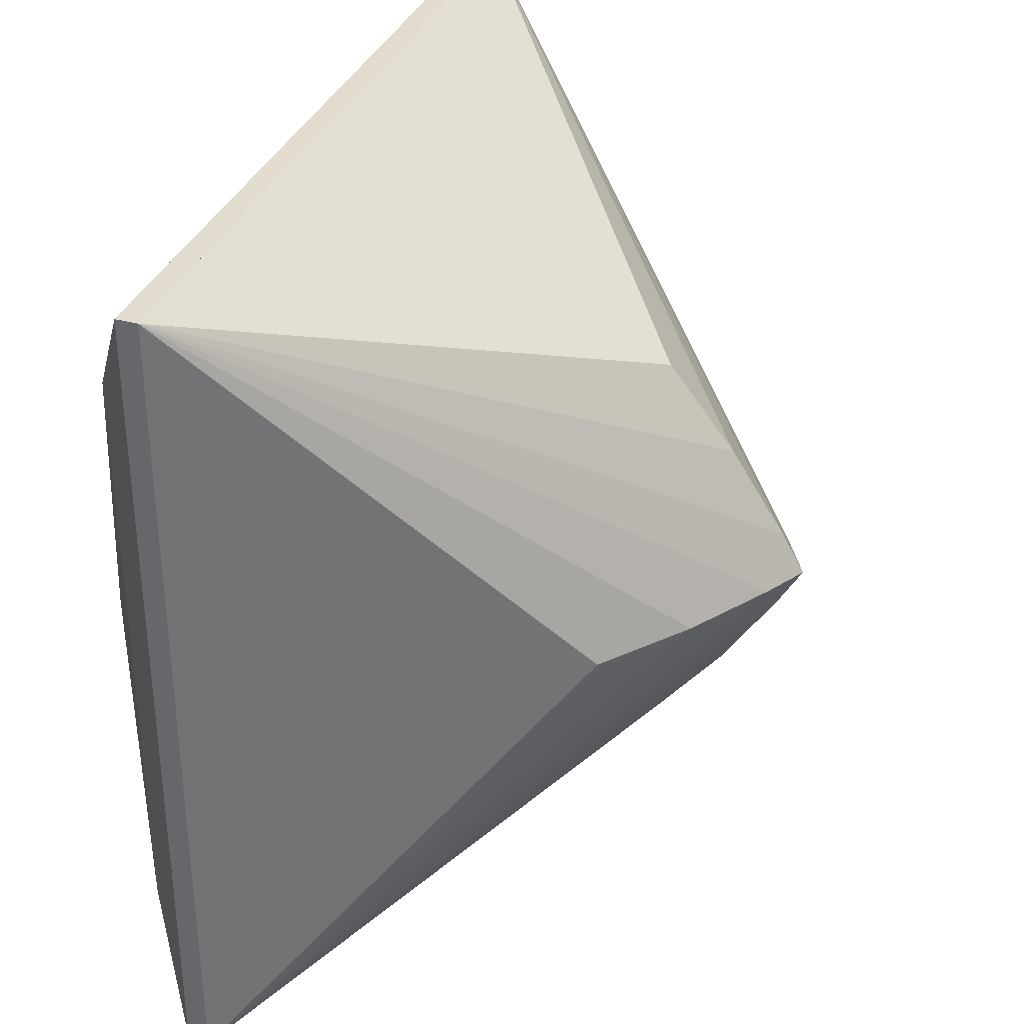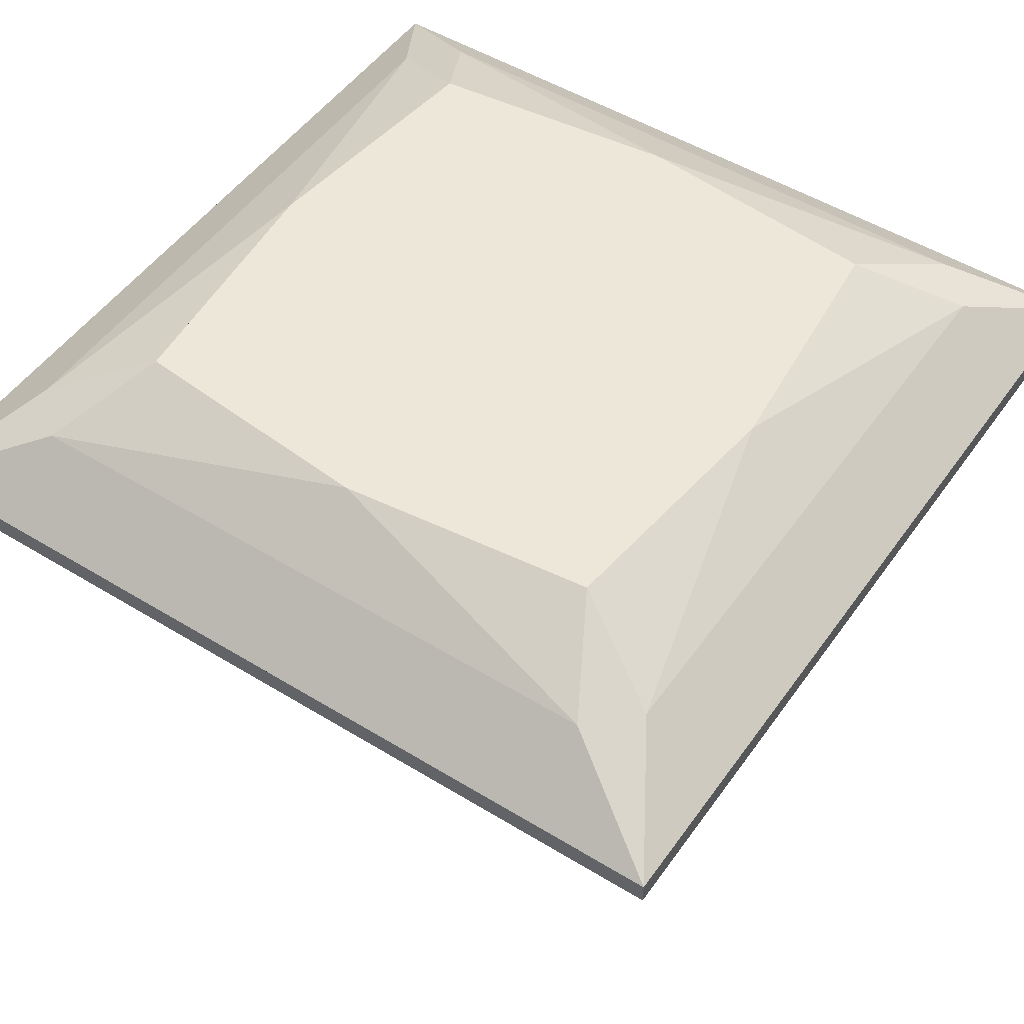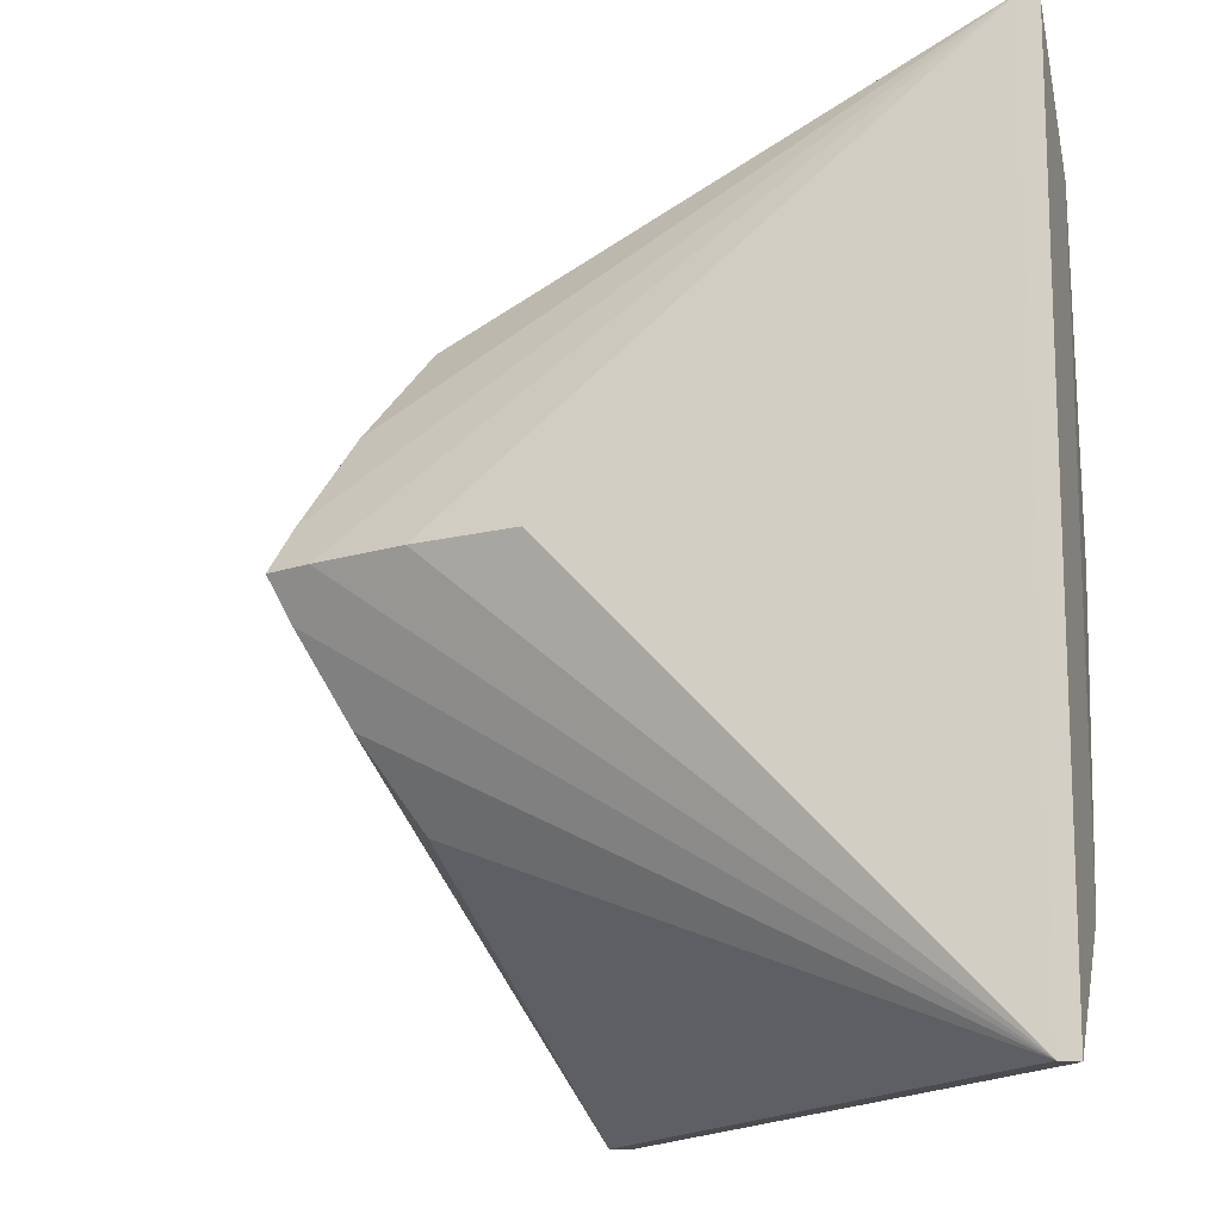
<metadata>
{"format":"obj","ext":"obj","renderer":"f3d","projection":"perspective","resolution":1024,"background":"white","views":[{"elev":34.7,"azim":-70.0,"up":"+Z"},{"elev":50.2,"azim":-56.0,"up":"+Y"},{"elev":-14.8,"azim":67.4,"up":"+Z"}]}
</metadata>
<code>
v -0.5 0.5713 0.5
v 0 0 0
v -1.482e-09 0.02857 0.05
v -0.125 0.1643 0.1625
v -0.25 0.2999 0.275
v -0.375 0.4356 0.3875
v -0.3875 0.4356 0.375
v -0.275 0.2999 0.25
v -0.1625 0.1643 0.125
v -0.05 0.02857 -2.169e-09
v -1.482e-09 0.02857 0.05
v -0.5 0.5713 0.5
v -0.375 0.4356 0.3875
v -0.25 0.2999 0.275
v -0.125 0.1643 0.1625
v -1.482e-09 0.09302 0.15
v -0.1667 0.2525 0.2667
v -0.3333 0.4119 0.3833
v -1.482e-09 0.02857 0.05
v -1.482e-09 0.09302 0.15
v 0.125 0.1643 0.1625
v 0.25 0.2999 0.275
v 0.375 0.4356 0.3875
v 0.5 0.5713 0.5
v 0.3333 0.4119 0.3833
v 0.1667 0.2525 0.2667
v 0.5 0.5713 0.5
v -1.482e-09 0.02857 0.05
v 0 0 0
v 0.375 0.4356 0.3875
v 0.25 0.2999 0.275
v 0.125 0.1643 0.1625
v 0.05 0.02857 -3.543e-09
v 0.125 0.119 0.08333
v 0.2 0.2095 0.1667
v 0.275 0.2999 0.25
v 0.35 0.3904 0.3333
v 0.425 0.4809 0.4167
v -0.05 0.02857 -2.169e-09
v -0.5 0.5713 -0.5
v -0.3875 0.4356 -0.375
v -0.275 0.2999 -0.25
v -0.1625 0.1643 -0.125
v -0.15 0.09302 -2.169e-09
v -0.2375 0.2126 -0.125
v -0.325 0.3322 -0.25
v -0.4125 0.4517 -0.375
v -0.05 0.02857 -2.169e-09
v -0.1625 0.1643 0.125
v -0.275 0.2999 0.25
v -0.3875 0.4356 0.375
v -0.15 0.09302 -2.169e-09
v -0.5 0.5713 0.5
v -0.4125 0.4517 0.375
v -0.325 0.3322 0.25
v -0.2375 0.2126 0.125
v -0.5 0.5713 -0.5
v 0 0 0
v -0.05 0.02857 -2.169e-09
v -0.1625 0.1643 -0.125
v -0.275 0.2999 -0.25
v -0.3875 0.4356 -0.375
v -1.482e-09 0.02857 -0.05
v -0.375 0.4356 -0.3875
v -0.25 0.2999 -0.275
v -0.125 0.1643 -0.1625
v 0.5 0.5713 -0.5
v 0.05 0.02857 -3.543e-09
v 0 0 0
v -1.482e-09 0.02857 -0.05
v 0.425 0.4809 -0.4167
v 0.35 0.3904 -0.3333
v 0.275 0.2999 -0.25
v 0.2 0.2095 -0.1667
v 0.125 0.119 -0.08333
v 0.125 0.1643 -0.1625
v 0.25 0.2999 -0.275
v 0.375 0.4356 -0.3875
v -0.5 0.5713 0.5
v -0.3333 0.4119 0.3833
v -0.1667 0.2525 0.2667
v -1.482e-09 0.09302 0.15
v -1.482e-09 0.1721 0.25
v -0.1667 0.3052 0.3333
v -0.3333 0.4383 0.4167
v 0.5 0.5713 0.5
v -1.482e-09 0.09302 0.15
v 0.1667 0.2525 0.2667
v 0.3333 0.4119 0.3833
v -1.482e-09 0.1721 0.25
v 0.3333 0.4383 0.4167
v 0.1667 0.3052 0.3333
v 0.05 0.02857 -3.543e-09
v 0.5 0.5713 0.5
v 0.425 0.4809 0.4167
v 0.35 0.3904 0.3333
v 0.275 0.2999 0.25
v 0.2 0.2095 0.1667
v 0.125 0.119 0.08333
v 0.15 0.09302 -2.169e-09
v 0.22 0.1887 0.1
v 0.29 0.2843 0.2
v 0.36 0.38 0.3
v 0.43 0.4757 0.4
v 0.05 0.02857 -3.543e-09
v 0.125 0.119 -0.08333
v 0.2 0.2095 -0.1667
v 0.275 0.2999 -0.25
v 0.35 0.3904 -0.3333
v 0.425 0.4809 -0.4167
v 0.5 0.5713 -0.5
v 0.15 0.09302 -2.169e-09
v 0.43 0.4757 -0.4
v 0.36 0.38 -0.3
v 0.29 0.2843 -0.2
v 0.22 0.1887 -0.1
v -0.5 0.5713 -0.5
v -0.4125 0.4517 -0.375
v -0.325 0.3322 -0.25
v -0.2375 0.2126 -0.125
v -0.15 0.09302 -2.169e-09
v -0.25 0.1721 -2.169e-09
v -0.3125 0.2719 -0.125
v -0.375 0.3717 -0.25
v -0.4375 0.4715 -0.375
v -0.5 0.5713 0.5
v -0.15 0.09302 -2.169e-09
v -0.2375 0.2126 0.125
v -0.325 0.3322 0.25
v -0.4125 0.4517 0.375
v -0.25 0.1721 -2.169e-09
v -0.4375 0.4715 0.375
v -0.375 0.3717 0.25
v -0.3125 0.2719 0.125
v -1.482e-09 0.02857 -0.05
v -0.125 0.1643 -0.1625
v -0.25 0.2999 -0.275
v -0.375 0.4356 -0.3875
v -0.5 0.5713 -0.5
v -0.3333 0.4119 -0.3833
v -0.1667 0.2525 -0.2667
v -1.482e-09 0.09302 -0.15
v -1.482e-09 0.02857 -0.05
v 0.5 0.5713 -0.5
v 0.375 0.4356 -0.3875
v 0.25 0.2999 -0.275
v 0.125 0.1643 -0.1625
v -1.482e-09 0.09302 -0.15
v 0.1667 0.2525 -0.2667
v 0.3333 0.4119 -0.3833
v 0.5 0.5713 0.5
v -0.5 0.5713 0.5
v -0.3333 0.4383 0.4167
v -0.1667 0.3052 0.3333
v -1.482e-09 0.1721 0.25
v -1.482e-09 0.4715 0.4375
v 0.1667 0.3052 0.3333
v 0.3333 0.4383 0.4167
v 0.4 0.5713 0.5
v 0.3 0.5713 0.5
v 0.2 0.5713 0.5
v 0.1 0.5713 0.5
v -1.482e-09 0.5713 0.5
v -0.1 0.5713 0.5
v -0.2 0.5713 0.5
v -0.3 0.5713 0.5
v -0.4 0.5713 0.5
v -1.482e-09 0.5214 0.4688
v 0.25 0.4715 0.4375
v 0.25 0.5214 0.4688
v -0.25 0.4715 0.4375
v -0.25 0.5214 0.4688
v 0.5 0.5713 0.5
v 0.43 0.4757 0.4
v 0.36 0.38 0.3
v 0.29 0.2843 0.2
v 0.22 0.1887 0.1
v 0.25 0.1721 -2.169e-09
v 0.3333 0.3052 0.1667
v 0.4167 0.4383 0.3333
v 0.15 0.09302 -2.169e-09
v 0.5 0.5713 -0.5
v 0.15 0.09302 -2.169e-09
v 0.22 0.1887 -0.1
v 0.29 0.2843 -0.2
v 0.36 0.38 -0.3
v 0.43 0.4757 -0.4
v 0.25 0.1721 -2.169e-09
v 0.4167 0.4383 -0.3333
v 0.3333 0.3052 -0.1667
v -0.5 0.5713 -0.5
v -0.4375 0.4715 -0.375
v -0.375 0.3717 -0.25
v -0.3125 0.2719 -0.125
v -0.25 0.1721 -2.169e-09
v -0.3125 0.2719 0.125
v -0.375 0.3717 0.25
v -0.4375 0.4715 0.375
v -0.5 0.5713 0.5
v -0.5 0.5713 0.4
v -0.5 0.5713 0.3
v -0.5 0.5713 0.2
v -0.5 0.5713 0.1
v -0.5 0.5713 -2.169e-09
v -0.5 0.5713 -0.1
v -0.5 0.5713 -0.2
v -0.5 0.5713 -0.3
v -0.5 0.5713 -0.4
v -0.5 0.5713 -0.5
v -1.482e-09 0.09302 -0.15
v -0.1667 0.2525 -0.2667
v -0.3333 0.4119 -0.3833
v -0.3333 0.4383 -0.4167
v -0.1667 0.3052 -0.3333
v -1.482e-09 0.1721 -0.25
v 0.5 0.5713 -0.5
v 0.3333 0.4119 -0.3833
v 0.1667 0.2525 -0.2667
v -1.482e-09 0.09302 -0.15
v -1.482e-09 0.1721 -0.25
v 0.1667 0.3052 -0.3333
v 0.3333 0.4383 -0.4167
v 0.5 0.5973 0.5
v 0.4301 0.6339 0.4562
v 0.3602 0.6705 0.4125
v 0.1201 0.6705 0.4125
v -0.1201 0.6705 0.4125
v -0.3602 0.6705 0.4125
v -0.4301 0.6339 0.4562
v -0.5 0.5973 0.5
v -0.4 0.5973 0.5
v -0.3 0.5973 0.5
v -0.2 0.5973 0.5
v -0.1 0.5973 0.5
v -1.482e-09 0.5973 0.5
v 0.1 0.5973 0.5
v 0.2 0.5973 0.5
v 0.3 0.5973 0.5
v 0.4 0.5973 0.5
v -0.5 0.5713 0.5
v -0.4 0.5713 0.5
v -0.3 0.5713 0.5
v -0.2 0.5713 0.5
v -0.1 0.5713 0.5
v -1.482e-09 0.5713 0.5
v 0.1 0.5713 0.5
v 0.2 0.5713 0.5
v 0.3 0.5713 0.5
v 0.4 0.5713 0.5
v 0.5 0.5973 0.5
v 0.4 0.5973 0.5
v 0.3 0.5973 0.5
v 0.2 0.5973 0.5
v 0.1 0.5973 0.5
v -1.482e-09 0.5973 0.5
v -0.1 0.5973 0.5
v -0.2 0.5973 0.5
v -0.3 0.5973 0.5
v -0.4 0.5973 0.5
v 0.5 0.5713 0.5
v -0.5 0.5973 0.5
v 0.5 0.5713 -0.5
v 0.5 0.5713 0.5
v 0.4167 0.4383 0.3333
v 0.3333 0.3052 0.1667
v 0.25 0.1721 -2.169e-09
v 0.375 0.3717 -2.169e-09
v 0.3333 0.3052 -0.1667
v 0.4167 0.4383 -0.3333
v 0.5 0.5713 -0.4
v 0.5 0.5713 -0.3
v 0.5 0.5713 -0.2
v 0.5 0.5713 -0.1
v 0.5 0.5713 -2.169e-09
v 0.5 0.5713 0.1
v 0.5 0.5713 0.2
v 0.5 0.5713 0.3
v 0.5 0.5713 0.4
v 0.4375 0.4715 -2.169e-09
v 0.375 0.3717 0.25
v 0.4375 0.4715 0.25
v -0.5 0.5973 0.5
v -0.4125 0.6705 0.3602
v -0.4125 0.6705 0.1201
v -0.4125 0.6705 -0.1201
v -0.4125 0.6705 -0.3602
v -0.5 0.5973 -0.5
v -0.5 0.5973 -0.4
v -0.5 0.5973 -0.3
v -0.5 0.5973 -0.2
v -0.5 0.5973 -0.1
v -0.5 0.5973 -2.169e-09
v -0.5 0.5973 0.1
v -0.5 0.5973 0.2
v -0.5 0.5973 0.3
v -0.5 0.5973 0.4
v -0.4563 0.6339 0.4301
v -0.5 0.5973 0.5
v -0.5 0.5713 -0.5
v -0.5 0.5713 -0.4
v -0.5 0.5713 -0.3
v -0.5 0.5713 -0.2
v -0.5 0.5713 -0.1
v -0.5 0.5713 -2.169e-09
v -0.5 0.5713 0.1
v -0.5 0.5713 0.2
v -0.5 0.5713 0.3
v -0.5 0.5713 0.4
v -0.5 0.5713 0.5
v -0.5 0.5973 0.4
v -0.5 0.5973 0.3
v -0.5 0.5973 0.2
v -0.5 0.5973 0.1
v -0.5 0.5973 -2.169e-09
v -0.5 0.5973 -0.1
v -0.5 0.5973 -0.2
v -0.5 0.5973 -0.3
v -0.5 0.5973 -0.4
v -0.5 0.5973 -0.5
v -0.5 0.5713 -0.5
v -1.482e-09 0.1721 -0.25
v -0.1667 0.3052 -0.3333
v -0.3333 0.4383 -0.4167
v 0.5 0.5713 -0.5
v 0.3333 0.4383 -0.4167
v 0.1667 0.3052 -0.3333
v -0.4 0.5713 -0.5
v -0.3 0.5713 -0.5
v -0.2 0.5713 -0.5
v -0.1 0.5713 -0.5
v -1.482e-09 0.5713 -0.5
v 0.1 0.5713 -0.5
v 0.2 0.5713 -0.5
v 0.3 0.5713 -0.5
v 0.4 0.5713 -0.5
v -0.5 0.5973 0.5
v -0.4301 0.6339 0.4562
v -0.3602 0.6705 0.4125
v -0.4125 0.6705 0.3602
v -0.4563 0.6339 0.4301
v -0.3272 0.7003 0.3533
v -0.2941 0.73 0.2941
v -0.3533 0.7003 0.3272
v -0.3602 0.6705 0.4125
v 0.3602 0.6705 0.4125
v -0.1201 0.6705 0.4125
v 0.1201 0.6705 0.4125
v 0.2402 0.6903 0.3833
v 0.1201 0.7102 0.3542
v -1.482e-09 0.73 0.325
v -0.1801 0.7003 0.3687
v -0.4125 0.6705 0.3602
v -0.4125 0.6705 -0.3602
v -0.4125 0.6705 -0.1201
v -0.4125 0.6705 0.1201
v -0.3833 0.6903 0.2402
v -0.3542 0.7102 0.1201
v -0.325 0.73 -2.169e-09
v -0.3542 0.7102 -0.1201
v -0.3833 0.6903 -0.2402
v 0.5 0.5973 0.5
v 0.3602 0.6705 0.4125
v 0.4301 0.6339 0.4562
v 0.4562 0.6339 0.4301
v 0.4125 0.6705 0.3602
v 0.3533 0.7003 0.3272
v 0.2941 0.73 0.2941
v 0.3272 0.7003 0.3533
v 0.5 0.5973 0.5
v 0.5 0.5713 0.5
v 0.5 0.5713 0.4
v 0.5 0.5713 0.3
v 0.5 0.5713 0.2
v 0.5 0.5713 0.1
v 0.5 0.5713 -2.169e-09
v 0.5 0.5713 -0.1
v 0.5 0.5713 -0.2
v 0.5 0.5713 -0.3
v 0.5 0.5713 -0.4
v 0.5 0.5713 -0.5
v 0.5 0.5973 -0.5
v 0.5 0.5973 -0.4
v 0.5 0.5973 -0.3
v 0.5 0.5973 -0.2
v 0.5 0.5973 -0.1
v 0.5 0.5973 -2.169e-09
v 0.5 0.5973 0.1
v 0.5 0.5973 0.2
v 0.5 0.5973 0.3
v 0.5 0.5973 0.4
v -0.5 0.5973 -0.5
v -0.4125 0.6705 -0.3602
v -0.2941 0.73 -0.2941
v -0.3272 0.7003 -0.3533
v -0.3602 0.6705 -0.4125
v -0.3533 0.7003 -0.3272
v -0.3602 0.6705 -0.4125
v -1.482e-09 0.73 -0.325
v 0.1801 0.7003 -0.3688
v 0.3602 0.6705 -0.4125
v 0.1201 0.6705 -0.4125
v -0.1201 0.6705 -0.4125
v -0.2402 0.6903 -0.3833
v -0.1201 0.7102 -0.3542
v -0.5 0.5713 -0.5
v 0.5 0.5713 -0.5
v 0.4 0.5713 -0.5
v 0.3 0.5713 -0.5
v 0.2 0.5713 -0.5
v 0.1 0.5713 -0.5
v -1.482e-09 0.5713 -0.5
v -0.1 0.5713 -0.5
v -0.2 0.5713 -0.5
v -0.3 0.5713 -0.5
v -0.4 0.5713 -0.5
v 0.5 0.5973 -0.5
v -0.5 0.5973 -0.5
v -0.4 0.5973 -0.5
v -0.3 0.5973 -0.5
v -0.2 0.5973 -0.5
v -0.1 0.5973 -0.5
v -1.482e-09 0.5973 -0.5
v 0.1 0.5973 -0.5
v 0.2 0.5973 -0.5
v 0.3 0.5973 -0.5
v 0.4 0.5973 -0.5
v -0.4125 0.6705 0.3602
v -0.3533 0.7003 0.3272
v -0.2941 0.73 0.2941
v -0.325 0.73 -2.169e-09
v -0.3542 0.7102 0.1201
v -0.3833 0.6903 0.2402
v -0.3044 0.73 0.1961
v -0.3147 0.73 0.09803
v -1.482e-09 0.73 0.325
v -0.2941 0.73 0.2941
v -0.3272 0.7003 0.3533
v -0.3602 0.6705 0.4125
v -0.1801 0.7003 0.3687
v -0.147 0.73 0.3095
v -1.482e-09 0.73 0.325
v 0.1201 0.7102 0.3542
v 0.2402 0.6903 0.3833
v 0.3602 0.6705 0.4125
v 0.3272 0.7003 0.3533
v 0.2941 0.73 0.2941
v 0.1961 0.73 0.3044
v 0.09803 0.73 0.3147
v -1.482e-09 0.73 -0.325
v -0.3602 0.6705 -0.4125
v -0.3272 0.7003 -0.3533
v -0.2941 0.73 -0.2941
v -0.1201 0.7102 -0.3542
v -0.2402 0.6903 -0.3833
v -0.1961 0.73 -0.3044
v -0.09803 0.73 -0.3147
v -0.325 0.73 -2.169e-09
v -0.4125 0.6705 -0.3602
v -0.3833 0.6903 -0.2402
v -0.3542 0.7102 -0.1201
v -0.2941 0.73 -0.2941
v -0.3533 0.7003 -0.3272
v -0.3147 0.73 -0.09803
v -0.3044 0.73 -0.1961
v 0.4125 0.6705 0.3602
v 0.2941 0.73 0.2941
v 0.3533 0.7003 0.3272
v 0.3833 0.6903 0.2402
v 0.3542 0.7102 0.1201
v 0.325 0.73 -2.169e-09
v 0.3147 0.73 0.09803
v 0.3044 0.73 0.1961
v -1.482e-09 0.73 -0.325
v 0.3602 0.6705 -0.4125
v 0.1801 0.7003 -0.3688
v 0.2941 0.73 -0.2941
v 0.3272 0.7003 -0.3533
v 0.147 0.73 -0.3095
v 0.5 0.5973 -0.5
v 0.4125 0.6705 0.3602
v 0.4562 0.6339 0.4301
v 0.5 0.5973 0.5
v 0.5 0.5973 0.4
v 0.5 0.5973 0.3
v 0.5 0.5973 0.2
v 0.5 0.5973 0.1
v 0.5 0.5973 -2.169e-09
v 0.5 0.5973 -0.1
v 0.5 0.5973 -0.2
v 0.5 0.5973 -0.3
v 0.5 0.5973 -0.4
v 0.4562 0.6339 -0.4301
v 0.4125 0.6705 -0.3602
v 0.4125 0.6705 -0.1801
v 0.4125 0.6705 -2.169e-09
v 0.4125 0.6705 0.1801
v -0.5 0.5973 -0.5
v -1.482e-09 0.5973 -0.5
v 0.5 0.5973 -0.5
v -0.3602 0.6705 -0.4125
v -0.1201 0.6705 -0.4125
v 0.1201 0.6705 -0.4125
v 0.3602 0.6705 -0.4125
v 0.4 0.5973 -0.5
v 0.3 0.5973 -0.5
v 0.2 0.5973 -0.5
v 0.1 0.5973 -0.5
v -0.1 0.5973 -0.5
v -0.2 0.5973 -0.5
v -0.3 0.5973 -0.5
v -0.4 0.5973 -0.5
v 0.4301 0.6339 -0.4563
v -1.482e-09 0.73 -2.169e-09
v -0.325 0.73 -2.169e-09
v -0.3147 0.73 0.09803
v -0.3044 0.73 0.1961
v -0.01689 0.73 0.1607
v -0.1607 0.73 -0.01689
v -0.1776 0.73 0.1438
v -0.2941 0.73 0.2941
v -0.147 0.73 0.3095
v -1.482e-09 0.73 0.325
v 0.09803 0.73 0.3147
v 0.1961 0.73 0.3044
v 0.1607 0.73 0.01689
v 0.1438 0.73 0.1776
v -1.482e-09 0.73 -0.325
v -0.09803 0.73 -0.3147
v -0.1961 0.73 -0.3044
v -0.2941 0.73 -0.2941
v 0.01689 0.73 -0.1607
v -0.1438 0.73 -0.1776
v -0.3044 0.73 -0.1961
v -0.3147 0.73 -0.09803
v 0.2941 0.73 0.2941
v 0.3044 0.73 0.1961
v 0.3147 0.73 0.09803
v 0.325 0.73 -2.169e-09
v 0.1776 0.73 -0.1438
v 0.2941 0.73 -0.2941
v 0.147 0.73 -0.3095
v 0.3095 0.73 -0.147
v 0.4125 0.6705 0.3602
v 0.325 0.73 -2.169e-09
v 0.3542 0.7102 0.1201
v 0.3833 0.6903 0.2402
v 0.4125 0.6705 0.1801
v 0.4125 0.6705 -2.169e-09
v 0.4125 0.6705 -0.1801
v 0.4125 0.6705 -0.3602
v 0.3833 0.6903 -0.2402
v 0.3542 0.7102 -0.1201
v 0.5 0.5973 -0.5
v 0.3602 0.6705 -0.4125
v 0.3272 0.7003 -0.3533
v 0.2941 0.73 -0.2941
v 0.4125 0.6705 -0.3602
v 0.4562 0.6339 -0.4301
v 0.4301 0.6339 -0.4563
v 0.3533 0.7003 -0.3272
v 0.325 0.73 -2.169e-09
v 0.2941 0.73 -0.2941
v 0.3095 0.73 -0.147
v 0.3542 0.7102 -0.1201
v 0.3833 0.6903 -0.2402
v 0.4125 0.6705 -0.3602
v 0.3533 0.7003 -0.3272
f 3 4 5 6 1 7 8 9 10 2
f 18 12 13 14 15 11 16 17
f 20 19 21 22 23 24 25 26
f 38 27 30 31 32 28 29 33 34 35 36 37
f 47 40 41 42 43 39 44 45 46
f 48 49 50 51 53 54 55 56 52
f 62 57 64 65 66 63 58 59 60 61
f 78 67 71 72 73 74 75 68 69 70 76 77
f 85 79 80 81 82 83 84
f 92 90 87 88 89 86 91
f 95 96 97 98 99 93 100 101 102 103 104 94
f 106 107 108 109 110 111 113 114 115 116 112 105
f 125 117 118 119 120 121 122 123 124
f 127 128 129 130 126 132 133 134 131
f 142 135 136 137 138 139 140 141
f 150 144 145 146 147 143 148 149
f 161 162 163 164 165 166 167 152 153 154 155 157 158 151 159 160
f 180 173 174 175 176 177 181 178 179
f 188 183 184 185 186 187 182 189 190
f 198 199 200 201 202 203 204 205 206 207 208 191 192 193 194 195 196 197
f 214 215 210 211 212 209 213
f 222 216 217 218 219 220 221
f 229 230 231 232 233 234 235 236 237 238 239 223 224 225 226 227 228
f 240 241 242 243 244 245 246 247 248 249 260 250 251 252 253 254 255 256 257 258 259 261
f 275 276 277 278 263 264 265 266 268 269 262 270 271 272 273 274
f 296 282 297 283 284 285 286 287 288 289 290 291 292 293 294 295
f 298 310 311 312 313 314 315 316 317 318 319 299 300 301 302 303 304 305 306 307 308 309
f 323 320 327 328 329 330 331 332 333 334 335 324 325 326 321 322
f 340 336 337 338 341 342 343 339
f 351 344 346 347 345 348 349 350
f 355 352 356 357 358 359 360 353 354
f 363 361 364 365 366 367 368 362
f 370 371 372 373 374 375 376 377 378 379 380 381 382 383 384 385 386 387 388 389 390 369
f 396 393 394 395 391 392
f 403 404 398 399 400 401 402 397
f 417 418 419 420 421 422 423 424 425 426 416 406 407 408 409 410 411 412 413 414 415 405
f 434 430 431 432 427 428 429 433
f 436 437 438 439 435 440
f 448 441 442 443 444 445 446 447
f 456 449 453 454 450 451 452 455
f 462 458 459 460 457 463 464 461
f 467 465 468 469 470 471 472 466
f 476 477 474 475 473 478
f 496 480 481 482 483 484 485 486 487 488 489 490 491 479 492 493 494 495
f 511 497 500 501 502 503 512 499 504 505 506 507 498 508 509 510
f 541 527 528 529 530 533 534 514 515 516 520 521 522 523 524 535 536 537 538 542 540
f 551 552 544 545 546 543 547 548 549 550
f 558 553 559 554 555 556 560 557
f 563 561 564 565 566 567 562

</code>
